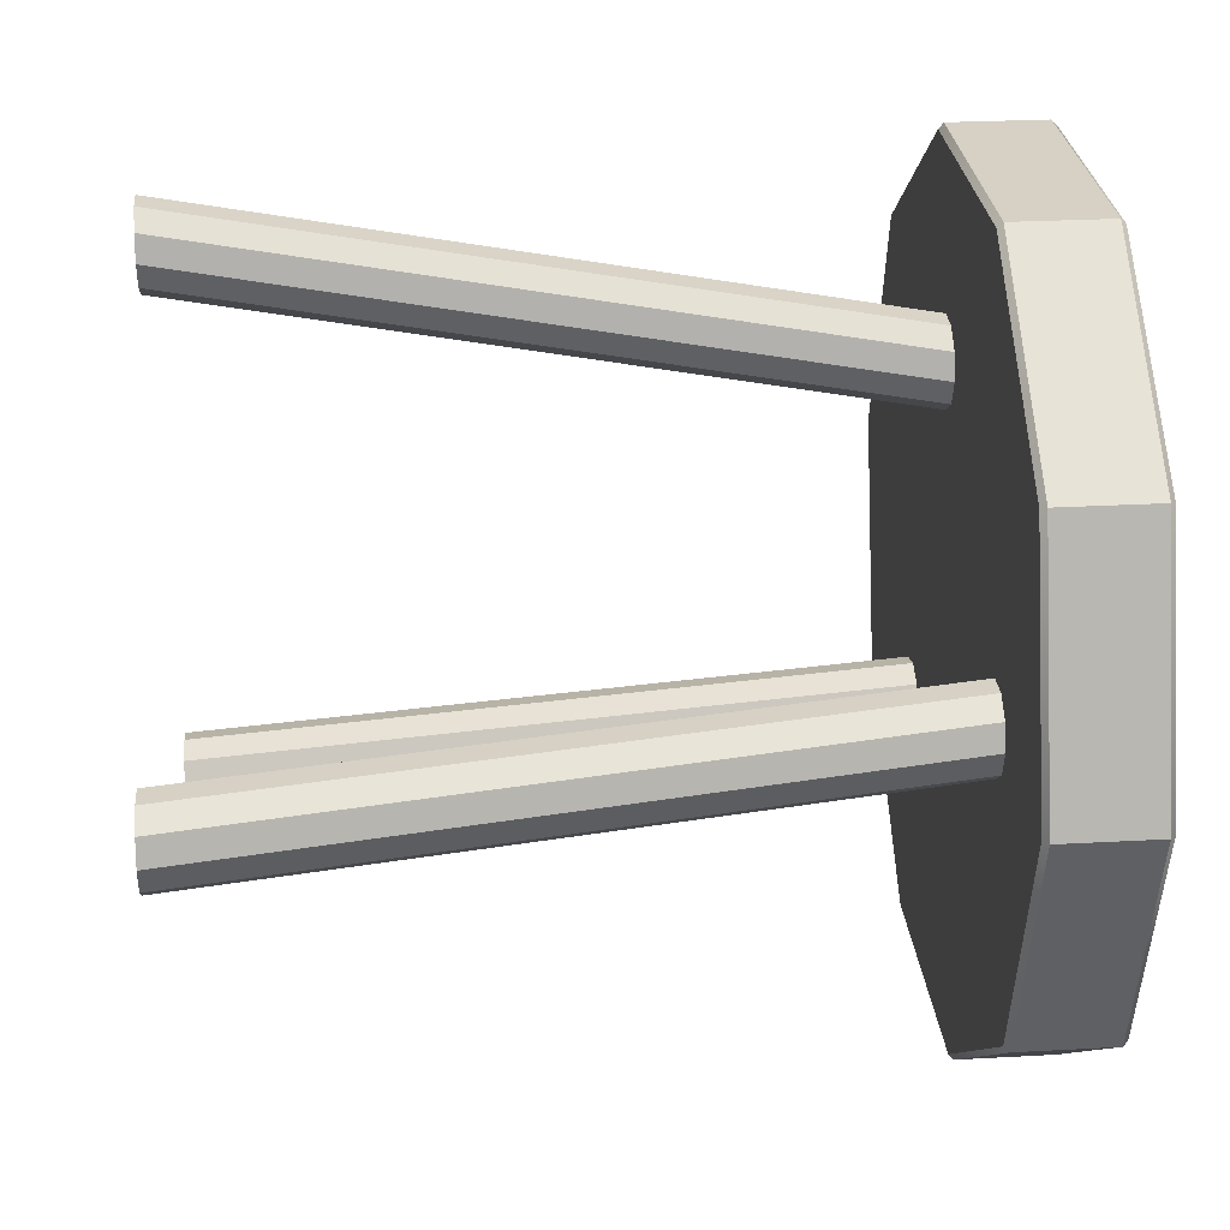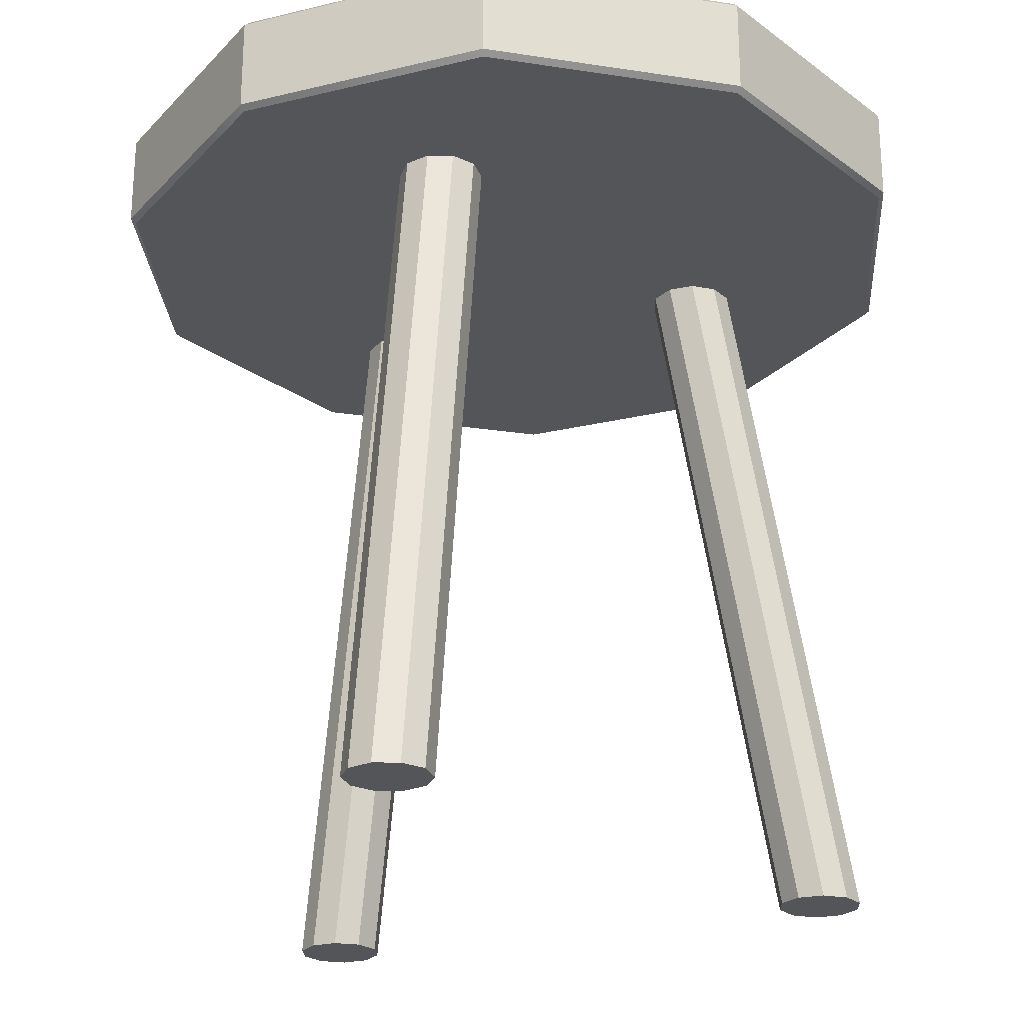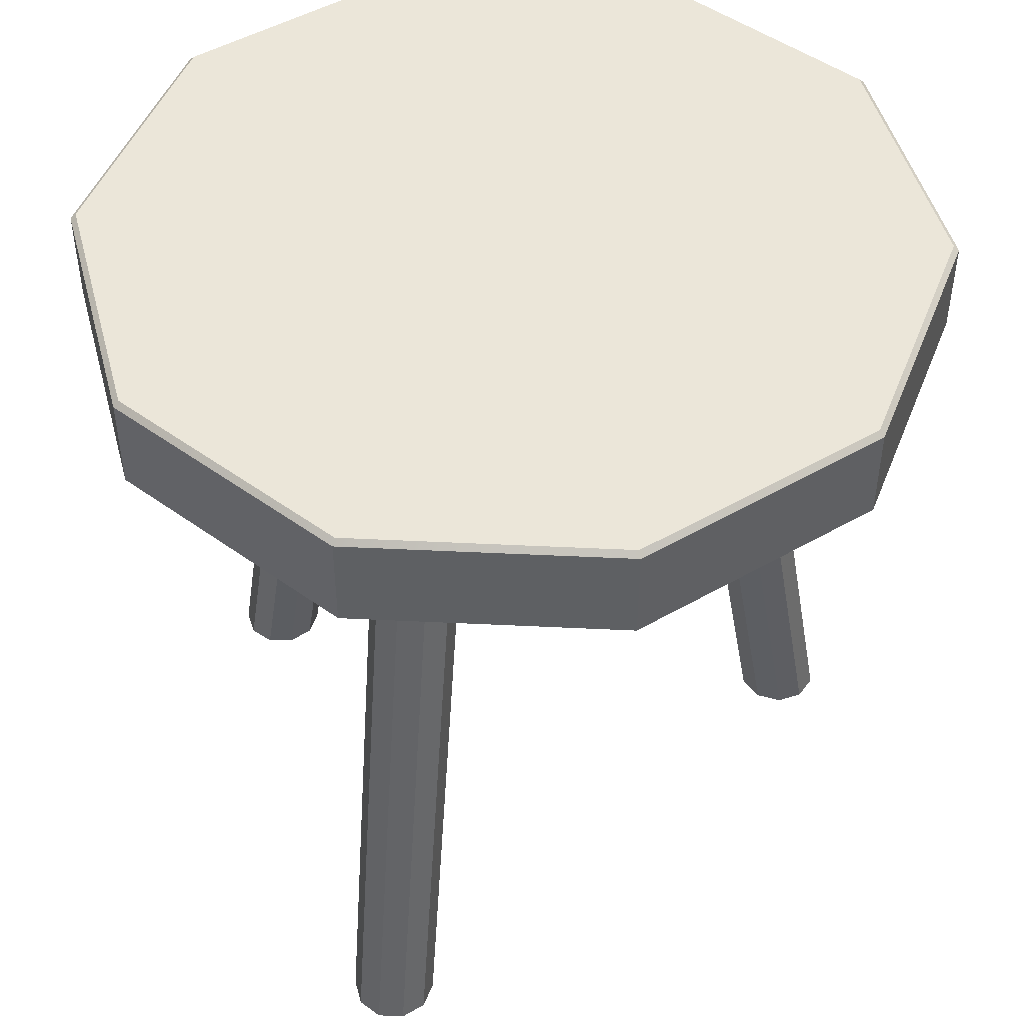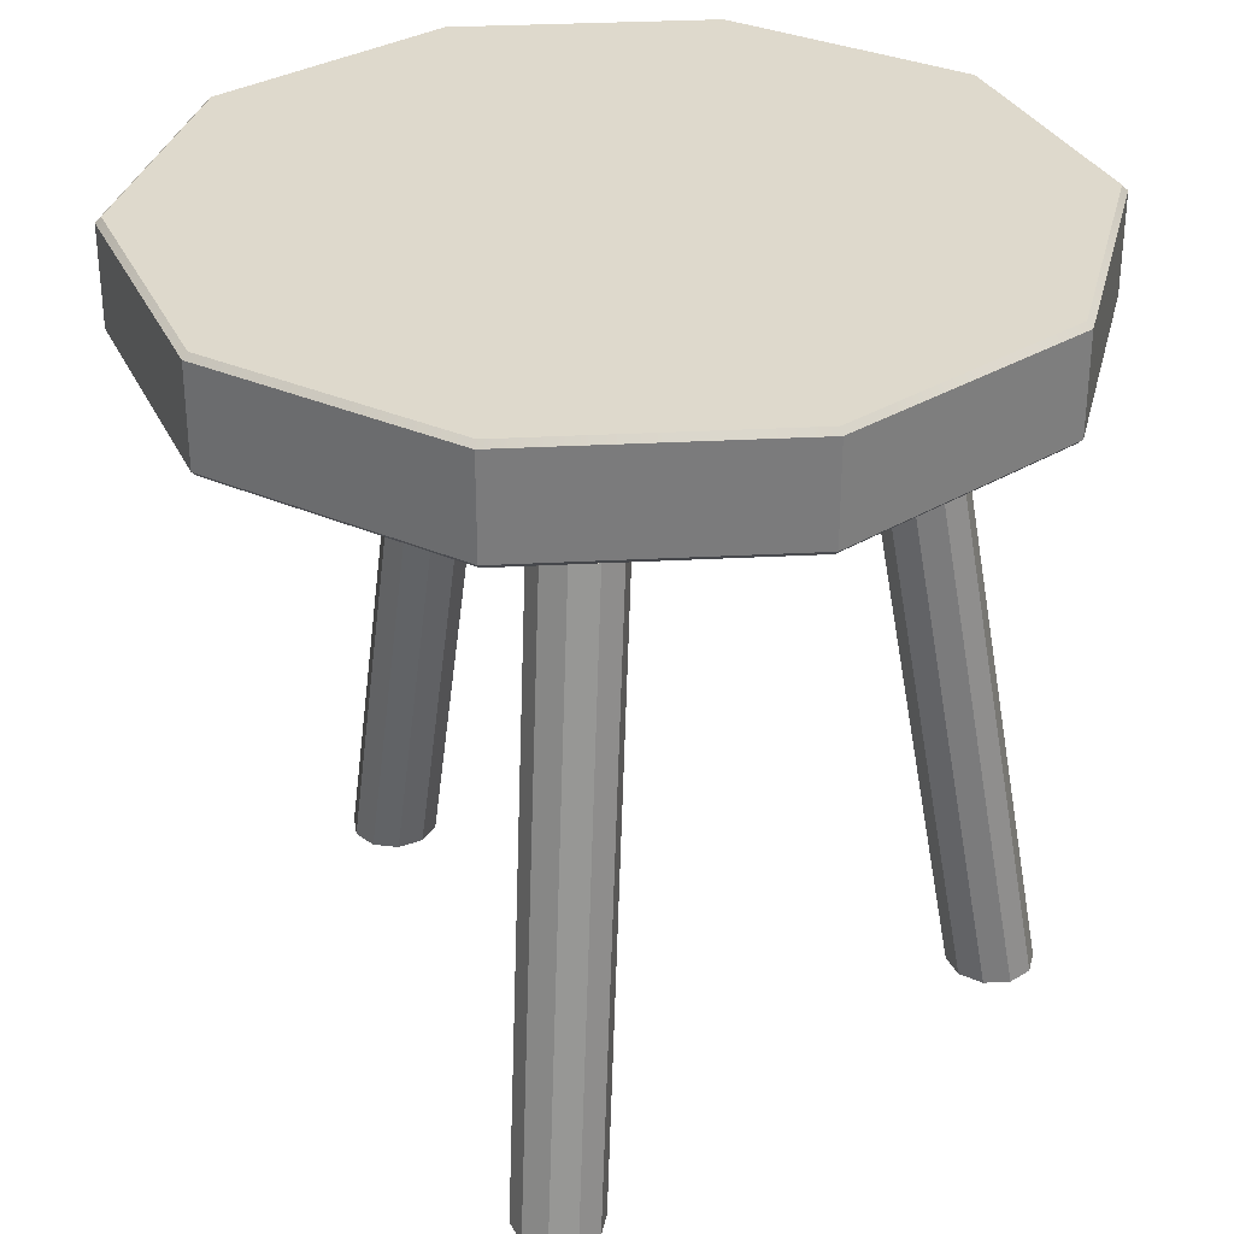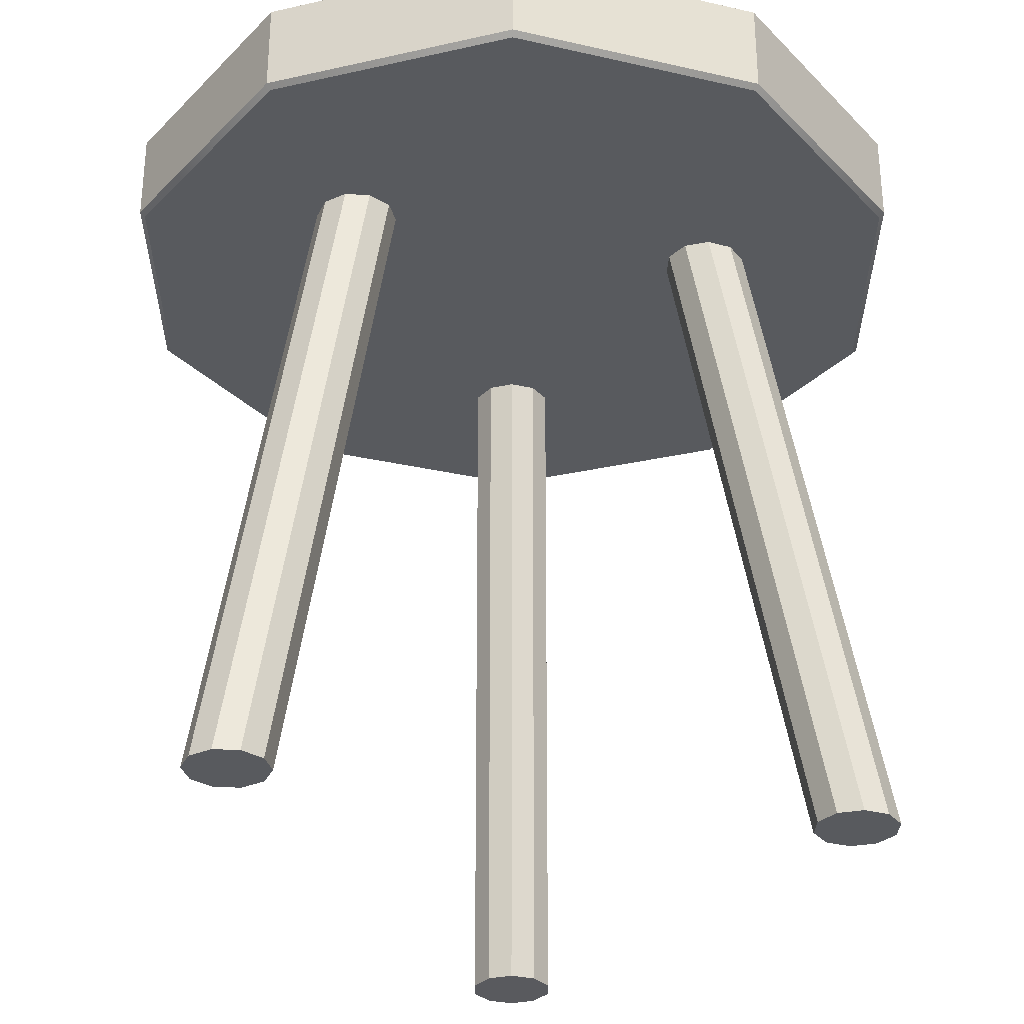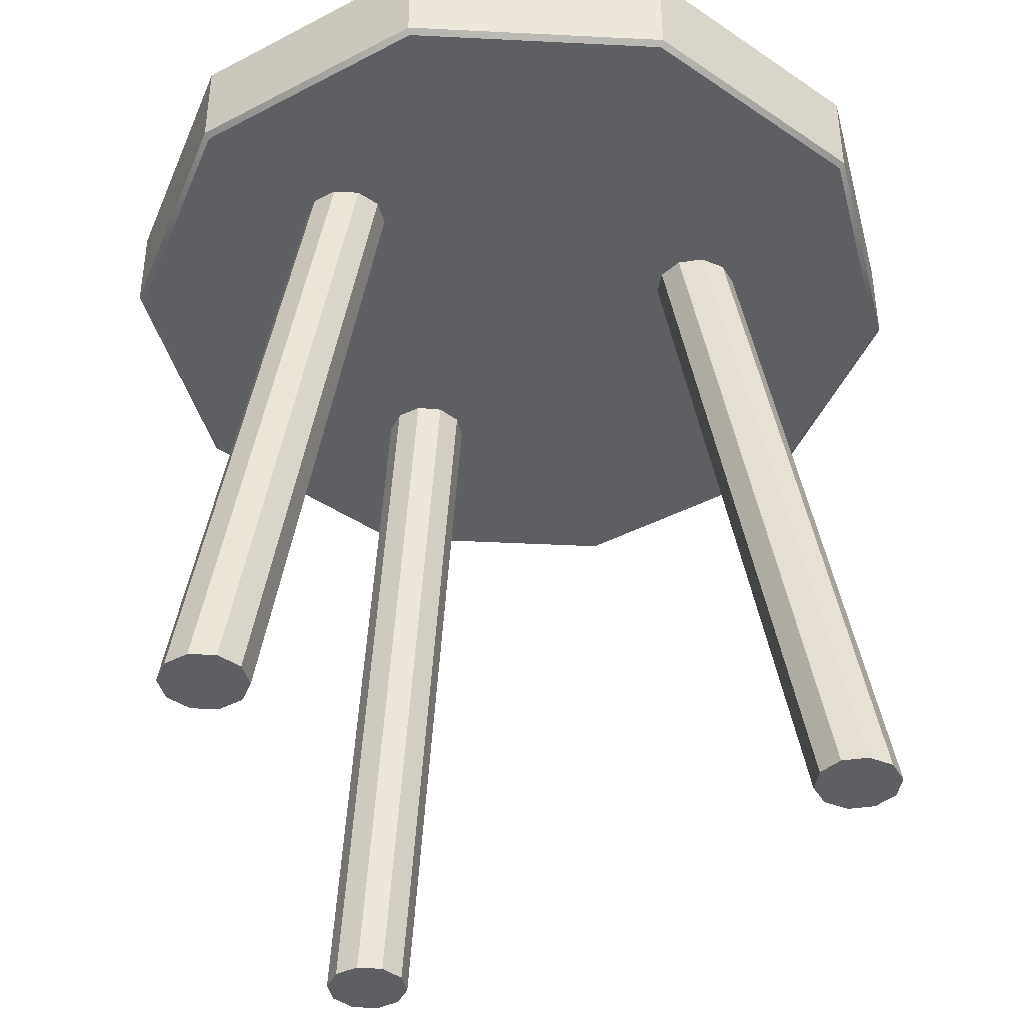
<metadata>
{"format":"obj","ext":"obj","renderer":"f3d","projection":"perspective","resolution":1024,"background":"white","views":[{"elev":26.6,"azim":85.0,"up":"+Z"},{"elev":-24.2,"azim":-122.2,"up":"+Y"},{"elev":48.0,"azim":111.1,"up":"+Y"},{"elev":31.9,"azim":-4.3,"up":"+Y"},{"elev":-31.1,"azim":-90.1,"up":"+Y"},{"elev":-41.0,"azim":140.5,"up":"+Y"}]}
</metadata>
<code>
g default
v -481 -3.207 -104.4
v -480.7 -3.2 -101.1
v -478.6 -3.192 -98.52
v -475.3 -3.185 -97.73
v -472.3 -3.183 -99
v -470.5 -3.185 -101.8
v -470.8 -3.192 -105.2
v -472.9 -3.2 -107.7
v -476.2 -3.207 -108.5
v -479.3 -3.21 -107.2
v -470.9 85.47 -92.48
v -470.6 85.45 -89.16
v -468.5 85.42 -86.61
v -465.2 85.4 -85.83
v -462.1 85.39 -87.1
v -460.4 85.4 -89.94
v -460.6 85.42 -93.27
v -462.8 85.45 -95.81
v -466 85.47 -96.6
v -469.1 85.48 -95.33
v -475.8 -3.196 -103.1
v -465.6 85.44 -91.21
g Leg1 ChairRound
f 1 2 12 11
f 2 3 13 12
f 3 4 14 13
f 4 5 15 14
f 5 6 16 15
f 6 7 17 16
f 7 8 18 17
f 8 9 19 18
f 9 10 20 19
f 10 1 11 20
f 2 1 21
f 3 2 21
f 4 3 21
f 5 4 21
f 6 5 21
f 7 6 21
f 8 7 21
f 9 8 21
f 10 9 21
f 1 10 21
f 11 12 22
f 12 13 22
f 13 14 22
f 14 15 22
f 15 16 22
f 16 17 22
f 17 18 22
f 18 19 22
f 19 20 22
f 20 11 22
g default
v -457 -3.207 -22.4
v -454.4 -3.2 -24.49
v -453.5 -3.192 -27.71
v -454.7 -3.185 -30.83
v -457.5 -3.183 -32.66
v -460.8 -3.185 -32.5
v -463.4 -3.192 -30.42
v -464.3 -3.2 -27.2
v -463.1 -3.207 -24.08
v -460.3 -3.21 -22.24
v -452.9 85.47 -37.48
v -450.3 85.45 -39.57
v -449.4 85.42 -42.79
v -450.6 85.4 -45.91
v -453.4 85.39 -47.74
v -456.7 85.4 -47.58
v -459.3 85.42 -45.49
v -460.2 85.45 -42.27
v -459 85.47 -39.15
v -456.2 85.48 -37.32
v -458.9 -3.196 -27.45
v -454.8 85.44 -42.53
g ChairRound Leg2
f 23 24 34 33
f 24 25 35 34
f 25 26 36 35
f 26 27 37 36
f 27 28 38 37
f 28 29 39 38
f 29 30 40 39
f 30 31 41 40
f 31 32 42 41
f 32 23 33 42
f 24 23 43
f 25 24 43
f 26 25 43
f 27 26 43
f 28 27 43
f 29 28 43
f 30 29 43
f 31 30 43
f 32 31 43
f 23 32 43
f 33 34 44
f 34 35 44
f 35 36 44
f 36 37 44
f 37 38 44
f 38 39 44
f 39 40 44
f 40 41 44
f 41 42 44
f 42 33 44
g default
v -399.2 -3.207 -72.91
v -401.9 -3.2 -74.87
v -405.2 -3.192 -74.87
v -407.9 -3.185 -72.91
v -408.9 -3.183 -69.73
v -407.9 -3.185 -66.56
v -405.2 -3.192 -64.6
v -401.9 -3.2 -64.6
v -399.2 -3.207 -66.56
v -398.1 -3.21 -69.73
v -414.8 85.47 -72.91
v -417.5 85.45 -74.87
v -420.8 85.42 -74.87
v -423.5 85.4 -72.91
v -424.6 85.39 -69.73
v -423.5 85.4 -66.56
v -420.8 85.42 -64.6
v -417.5 85.45 -64.6
v -414.8 85.47 -66.56
v -413.8 85.48 -69.73
v -403.5 -3.196 -69.73
v -419.2 85.44 -69.73
g ChairRound Leg3
f 45 46 56 55
f 46 47 57 56
f 47 48 58 57
f 48 49 59 58
f 49 50 60 59
f 50 51 61 60
f 51 52 62 61
f 52 53 63 62
f 53 54 64 63
f 54 45 55 64
f 46 45 65
f 47 46 65
f 48 47 65
f 49 48 65
f 50 49 65
f 51 50 65
f 52 51 65
f 53 52 65
f 54 53 65
f 45 54 65
f 55 56 66
f 56 57 66
f 57 58 66
f 58 59 66
f 59 60 66
f 60 61 66
f 61 62 66
f 62 63 66
f 63 64 66
f 64 55 66
g default
v -449.3 85.4 -69.73
v -449.3 98.9 -69.73
v -405.6 86.07 -101.5
v -406.2 85.4 -101.1
v -432.6 86.07 -121.1
v -432.8 85.4 -120.4
v -465.9 86.07 -121.1
v -465.7 85.4 -120.4
v -492.9 86.07 -101.5
v -492.4 85.4 -101.1
v -503.3 86.07 -69.73
v -502.6 85.4 -69.73
v -492.9 86.07 -37.99
v -492.4 85.4 -38.41
v -465.9 86.07 -18.38
v -465.7 85.4 -19.05
v -432.6 86.07 -18.38
v -432.8 85.4 -19.05
v -405.6 86.07 -37.99
v -406.2 85.4 -38.41
v -395.3 86.07 -69.73
v -396 85.4 -69.73
v -405.6 98.22 -101.5
v -406.2 98.9 -101.1
v -432.6 98.22 -121.1
v -432.8 98.9 -120.4
v -465.9 98.22 -121.1
v -465.7 98.9 -120.4
v -492.9 98.22 -101.5
v -492.4 98.9 -101.1
v -503.3 98.22 -69.73
v -502.6 98.9 -69.73
v -492.9 98.22 -37.99
v -492.4 98.9 -38.41
v -465.9 98.22 -18.38
v -465.7 98.9 -19.05
v -432.6 98.22 -18.38
v -432.8 98.9 -19.05
v -405.6 98.22 -37.99
v -406.2 98.9 -38.41
v -395.3 98.22 -69.73
v -396 98.9 -69.73
g ChairRound ChairTop
f 69 70 72 71
f 70 69 87 88
f 71 72 74 73
f 73 74 76 75
f 75 76 78 77
f 77 78 80 79
f 79 80 82 81
f 81 82 84 83
f 83 84 86 85
f 85 86 88 87
f 89 90 108 107
f 90 89 91 92
f 92 91 93 94
f 94 93 95 96
f 96 95 97 98
f 98 97 99 100
f 100 99 101 102
f 102 101 103 104
f 104 103 105 106
f 106 105 107 108
f 69 71 91 89
f 71 73 93 91
f 73 75 95 93
f 75 77 97 95
f 77 79 99 97
f 79 81 101 99
f 81 83 103 101
f 83 85 105 103
f 85 87 107 105
f 87 69 89 107
f 72 70 67
f 74 72 67
f 76 74 67
f 78 76 67
f 80 78 67
f 82 80 67
f 84 82 67
f 86 84 67
f 88 86 67
f 70 88 67
f 90 92 68
f 92 94 68
f 94 96 68
f 96 98 68
f 98 100 68
f 100 102 68
f 102 104 68
f 104 106 68
f 106 108 68
f 108 90 68

</code>
